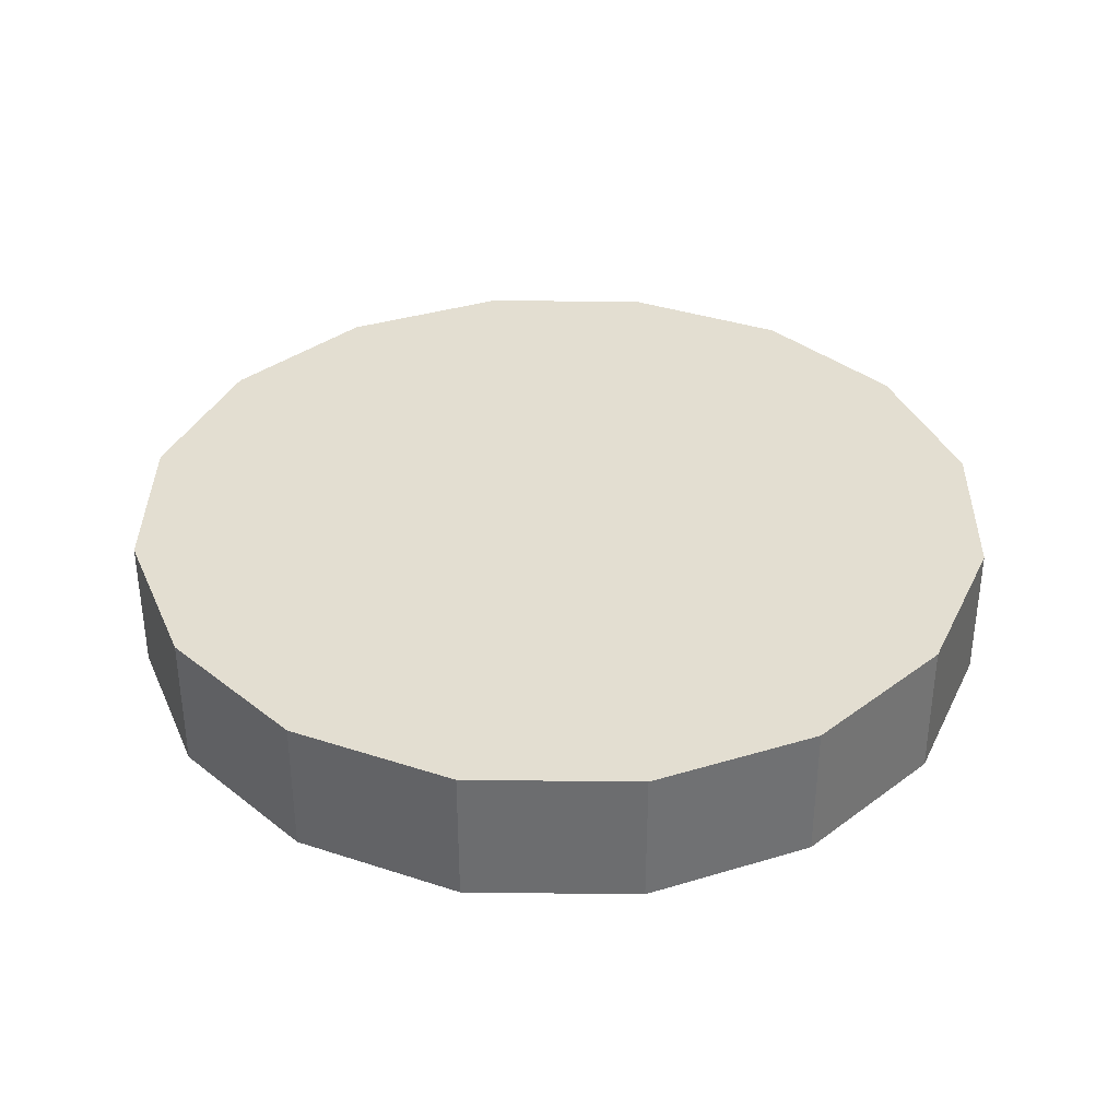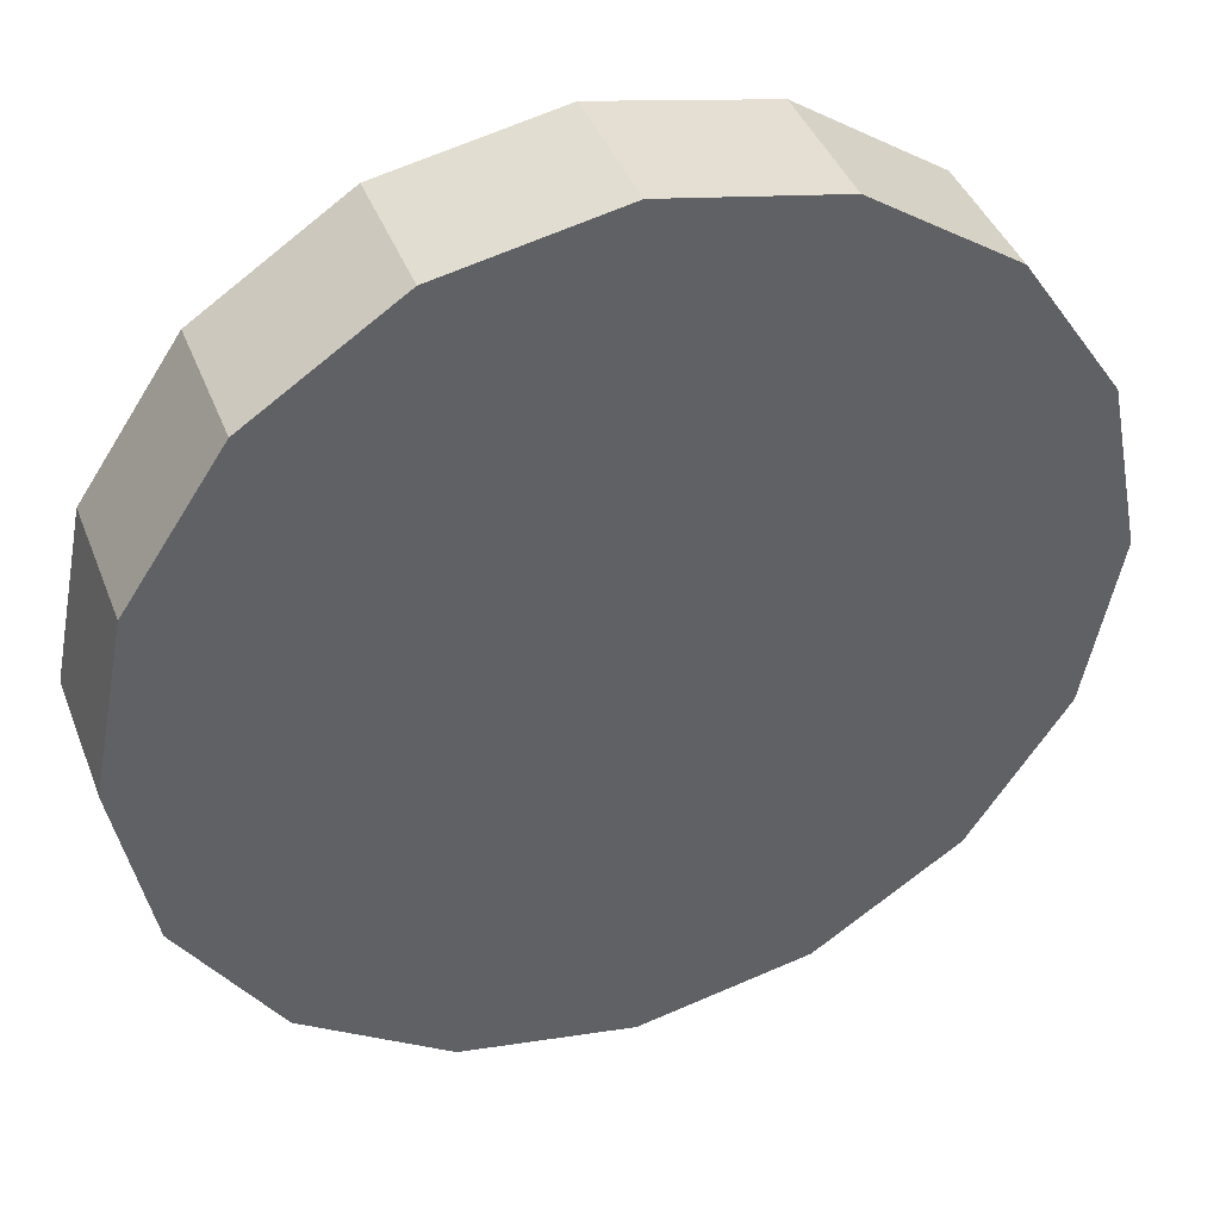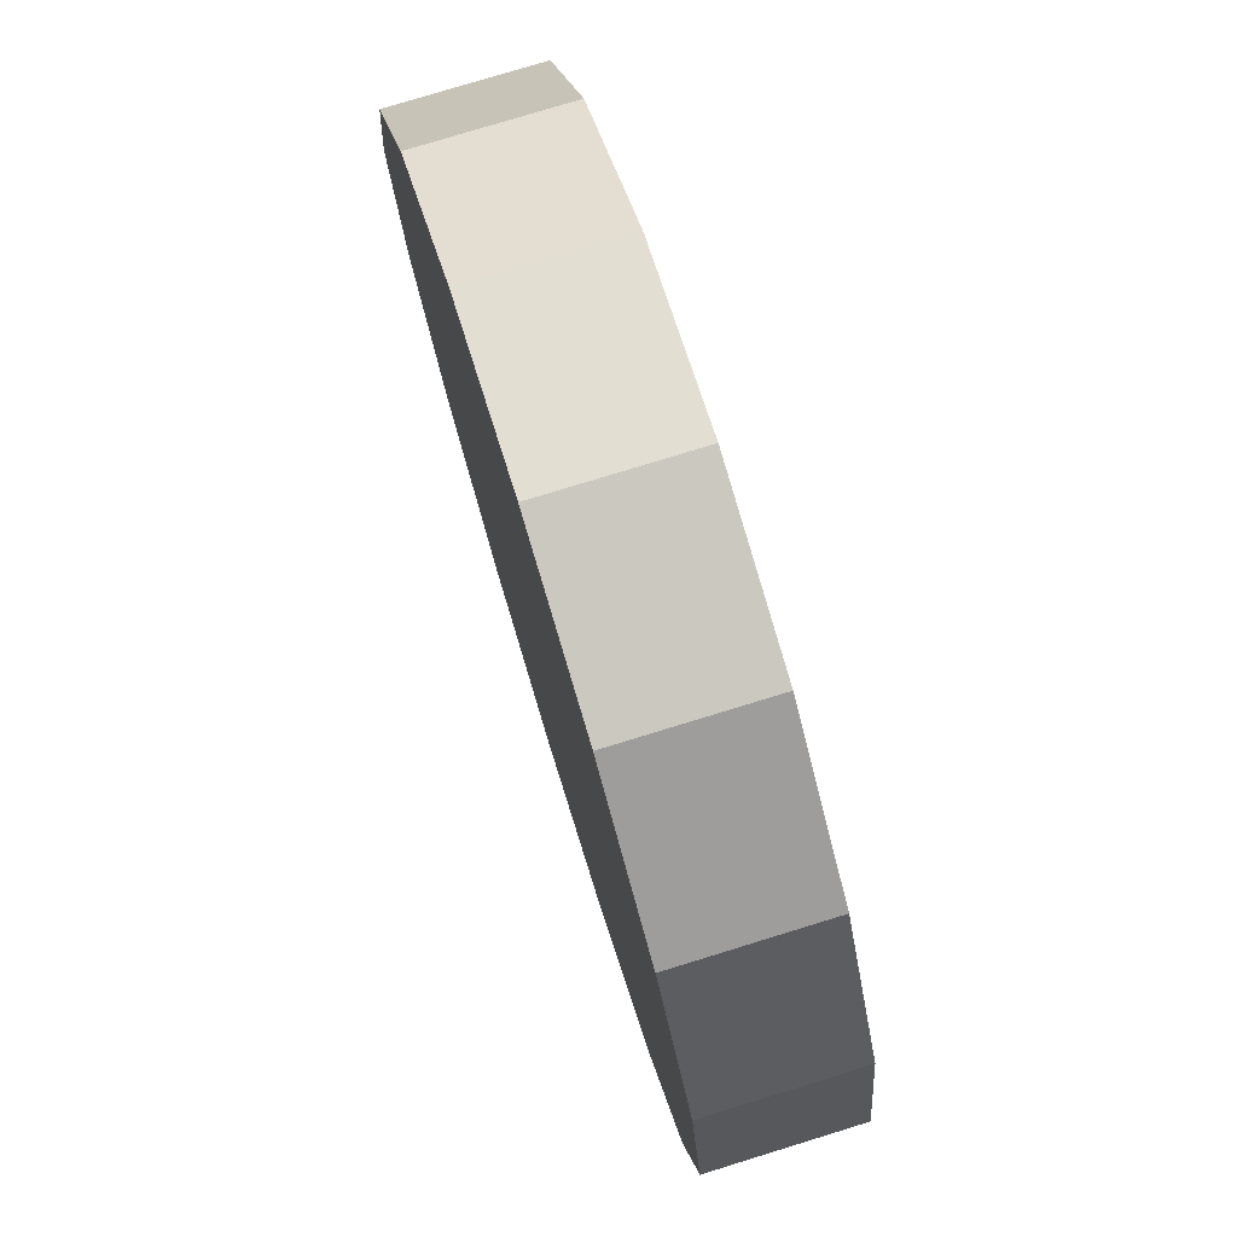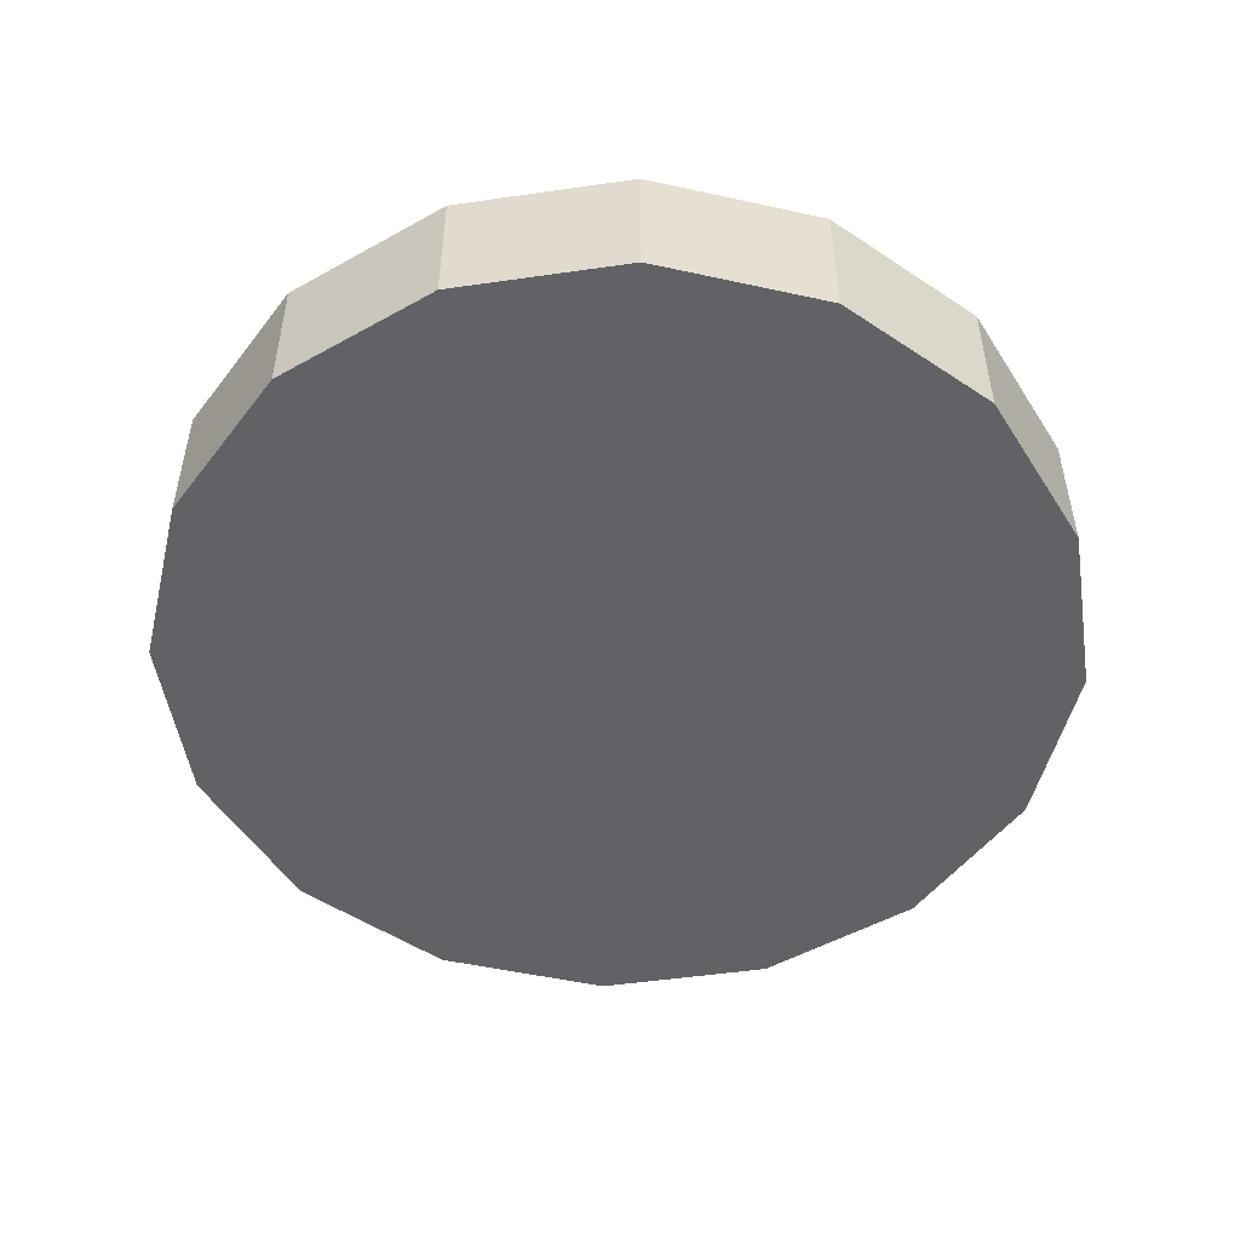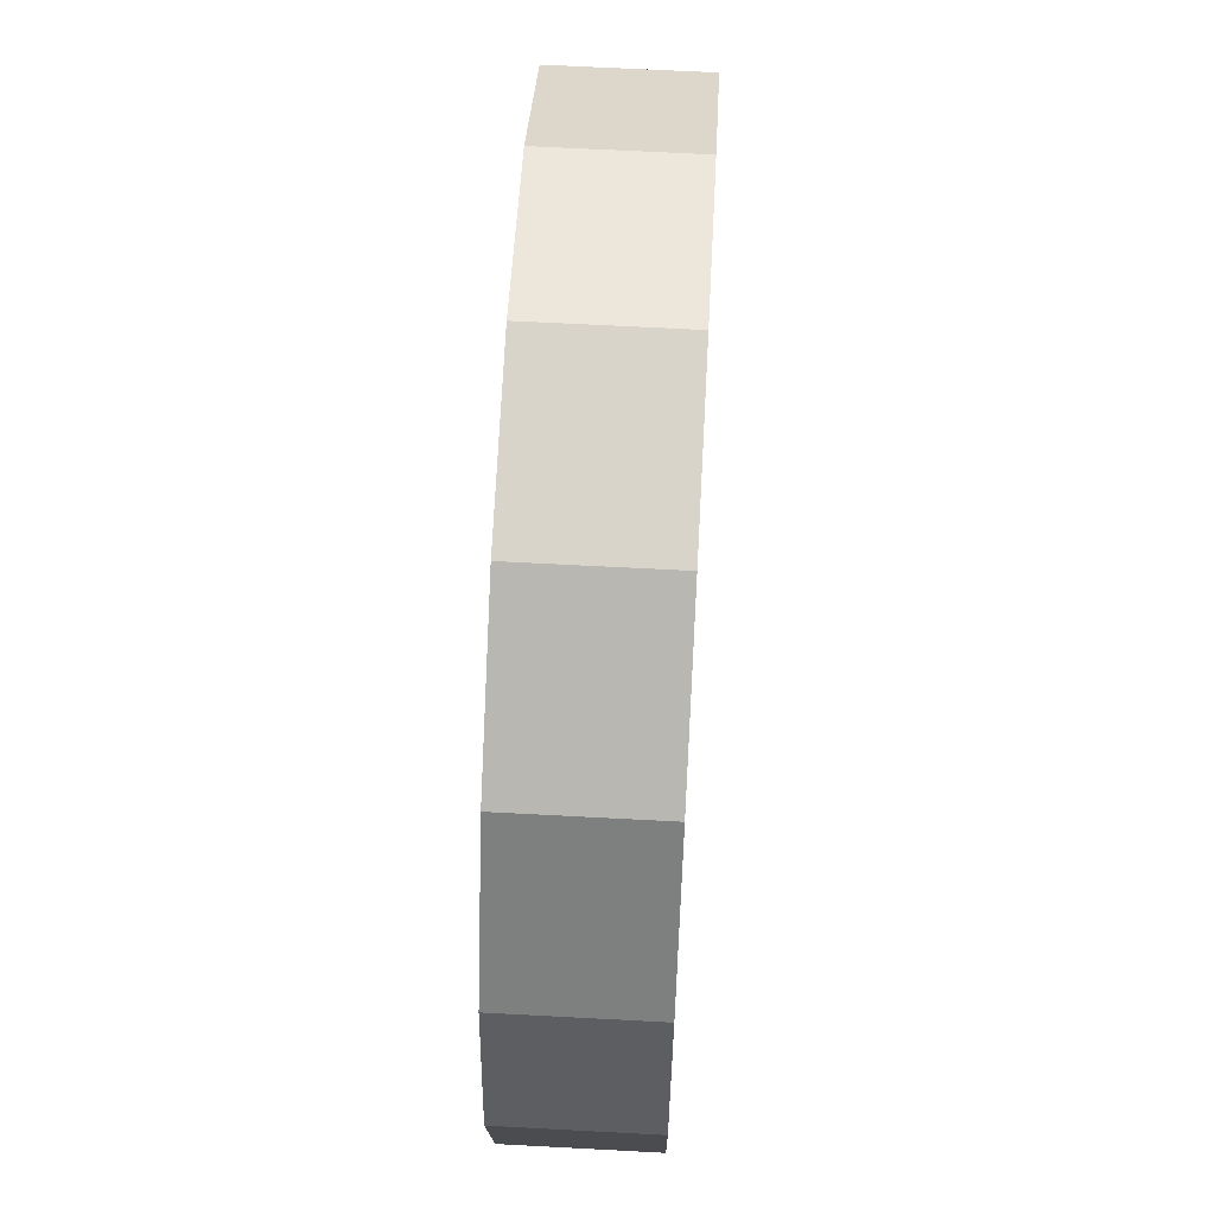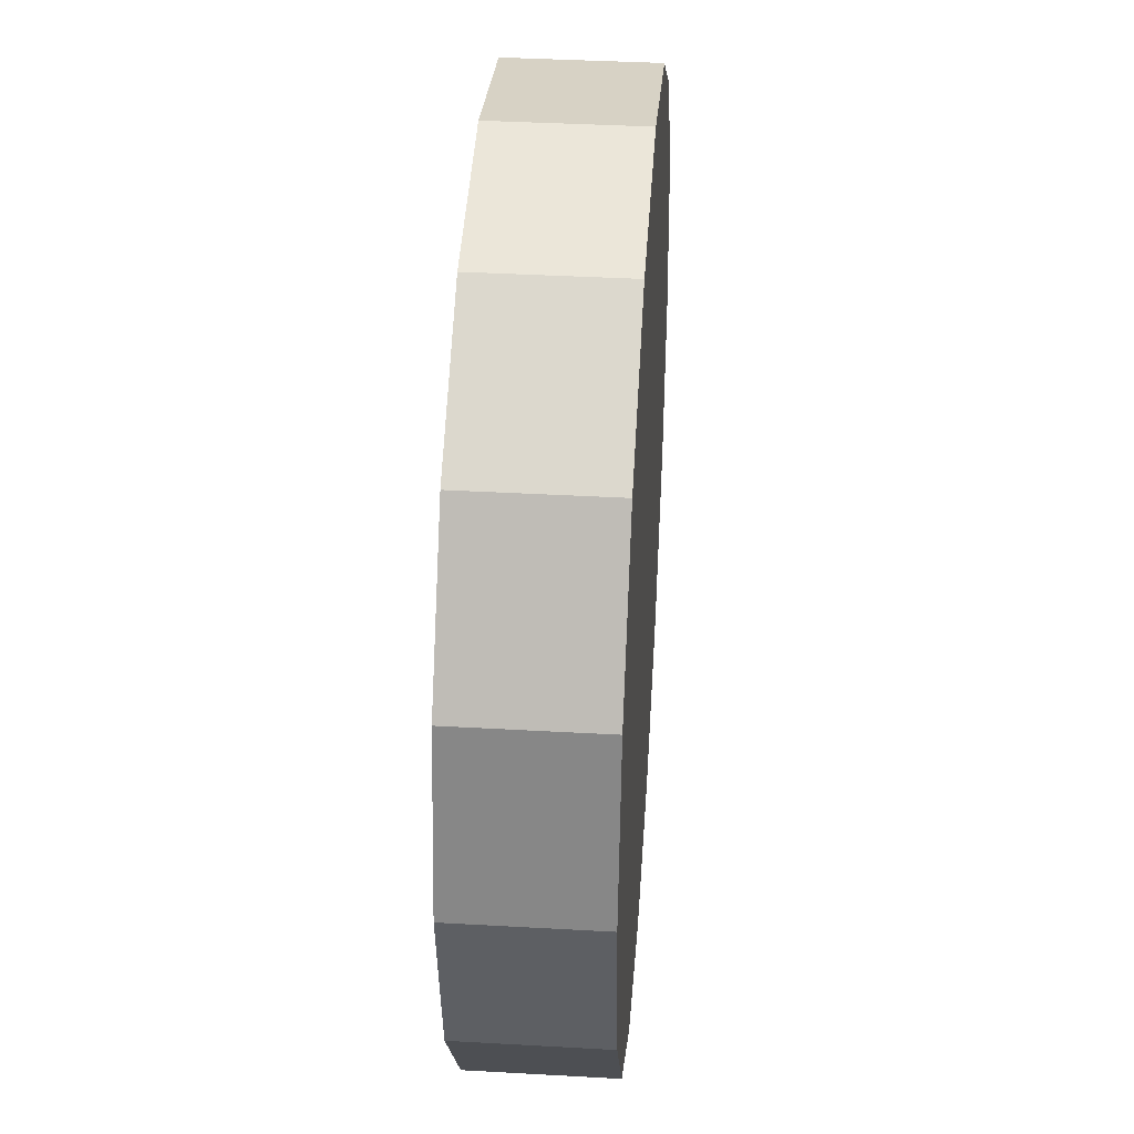
<metadata>
{"format":"obj","ext":"obj","renderer":"f3d","projection":"perspective","resolution":1024,"background":"white","views":[{"elev":36.0,"azim":57.1,"up":"+Y"},{"elev":41.1,"azim":159.9,"up":"+Z"},{"elev":77.3,"azim":72.9,"up":"+Z"},{"elev":-50.7,"azim":42.7,"up":"+Y"},{"elev":63.9,"azim":93.1,"up":"+Z"},{"elev":38.2,"azim":-85.9,"up":"+Z"}]}
</metadata>
<code>
o bread1_Cylinder
v 0 -0.1577 -1
v 0 0.1577 -1
v 0.3827 -0.1577 -0.9239
v 0.3827 0.1577 -0.9239
v 0.7071 -0.1577 -0.7071
v 0.7071 0.1577 -0.7071
v 0.9239 -0.1577 -0.3827
v 0.9239 0.1577 -0.3827
v 1 -0.1577 0
v 1 0.1577 0
v 0.9239 -0.1577 0.3827
v 0.9239 0.1577 0.3827
v 0.7071 -0.1577 0.7071
v 0.7071 0.1577 0.7071
v 0.3827 -0.1577 0.9239
v 0.3827 0.1577 0.9239
v 0 -0.1577 1
v 0 0.1577 1
v -0.3827 -0.1577 0.9239
v -0.3827 0.1577 0.9239
v -0.7071 -0.1577 0.7071
v -0.7071 0.1577 0.7071
v -0.9239 -0.1577 0.3827
v -0.9239 0.1577 0.3827
v -1 -0.1577 -0
v -1 0.1577 -0
v -0.9239 -0.1577 -0.3827
v -0.9239 0.1577 -0.3827
v -0.7071 -0.1577 -0.7071
v -0.7071 0.1577 -0.7071
v -0.3827 -0.1577 -0.9239
v -0.3827 0.1577 -0.9239
g bread1_Cylinder_Material
f 2 3 1
f 4 5 3
f 6 7 5
f 8 9 7
f 10 11 9
f 12 13 11
f 14 15 13
f 16 17 15
f 18 19 17
f 20 21 19
f 22 23 21
f 24 25 23
f 26 27 25
f 28 29 27
f 6 30 22
f 30 31 29
f 32 1 31
f 7 15 23
f 2 4 3
f 4 6 5
f 6 8 7
f 8 10 9
f 10 12 11
f 12 14 13
f 14 16 15
f 16 18 17
f 18 20 19
f 20 22 21
f 22 24 23
f 24 26 25
f 26 28 27
f 28 30 29
f 6 4 2
f 2 32 30
f 30 28 26
f 26 24 22
f 22 20 18
f 18 16 14
f 14 12 10
f 10 8 14
f 8 6 14
f 6 2 30
f 30 26 22
f 22 18 6
f 18 14 6
f 30 32 31
f 32 2 1
f 31 1 3
f 3 5 31
f 5 7 31
f 7 9 11
f 11 13 7
f 13 15 7
f 15 17 23
f 17 19 23
f 19 21 23
f 23 25 27
f 27 29 31
f 23 27 31
f 31 7 23

</code>
